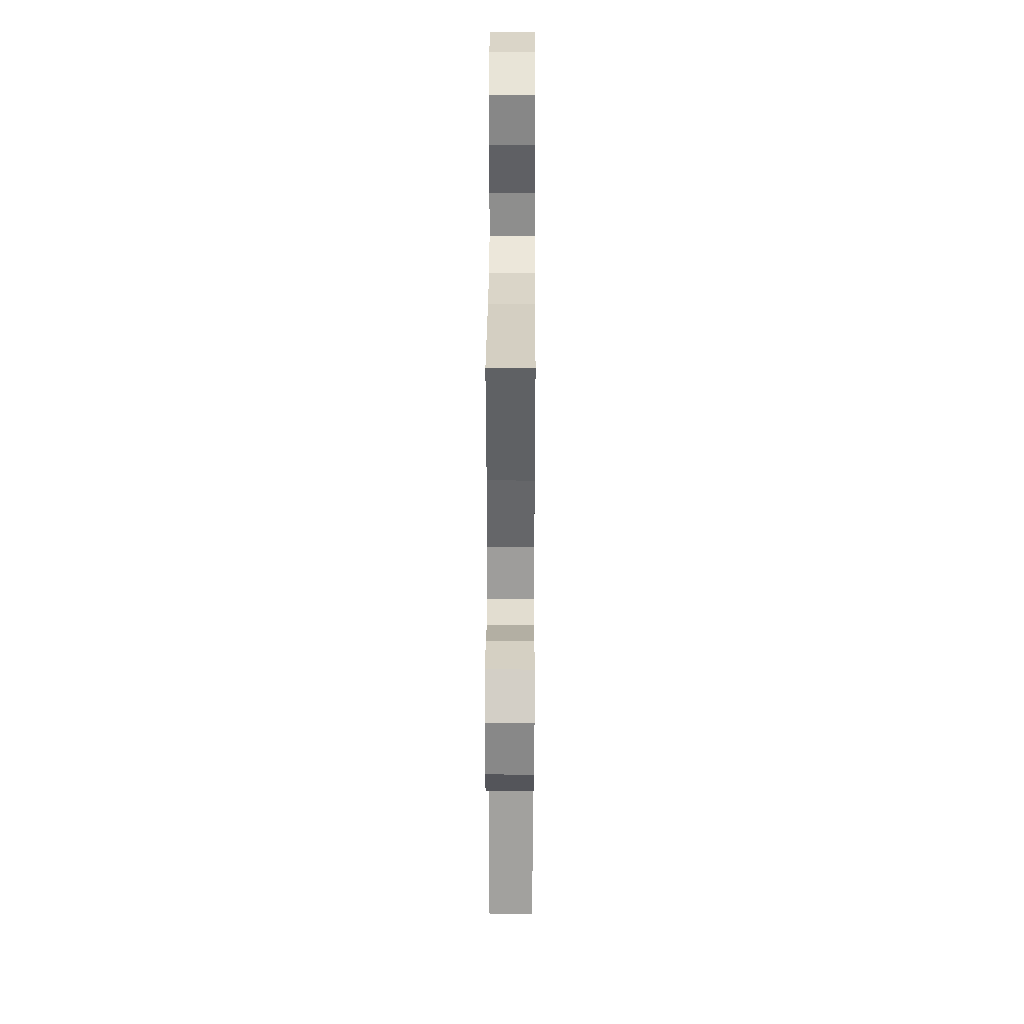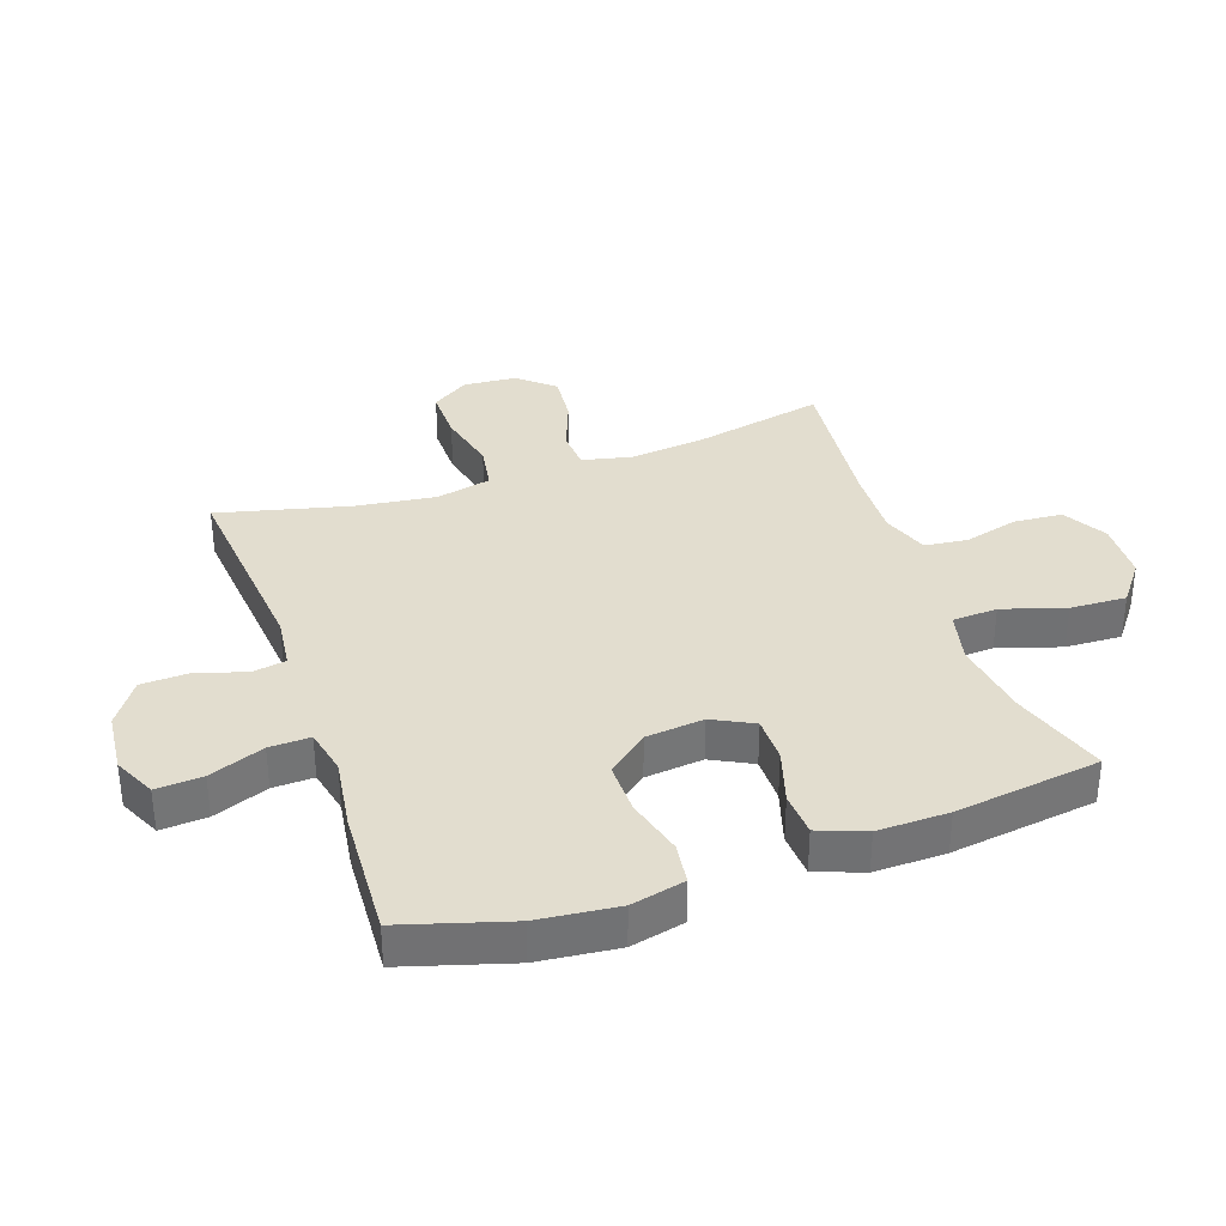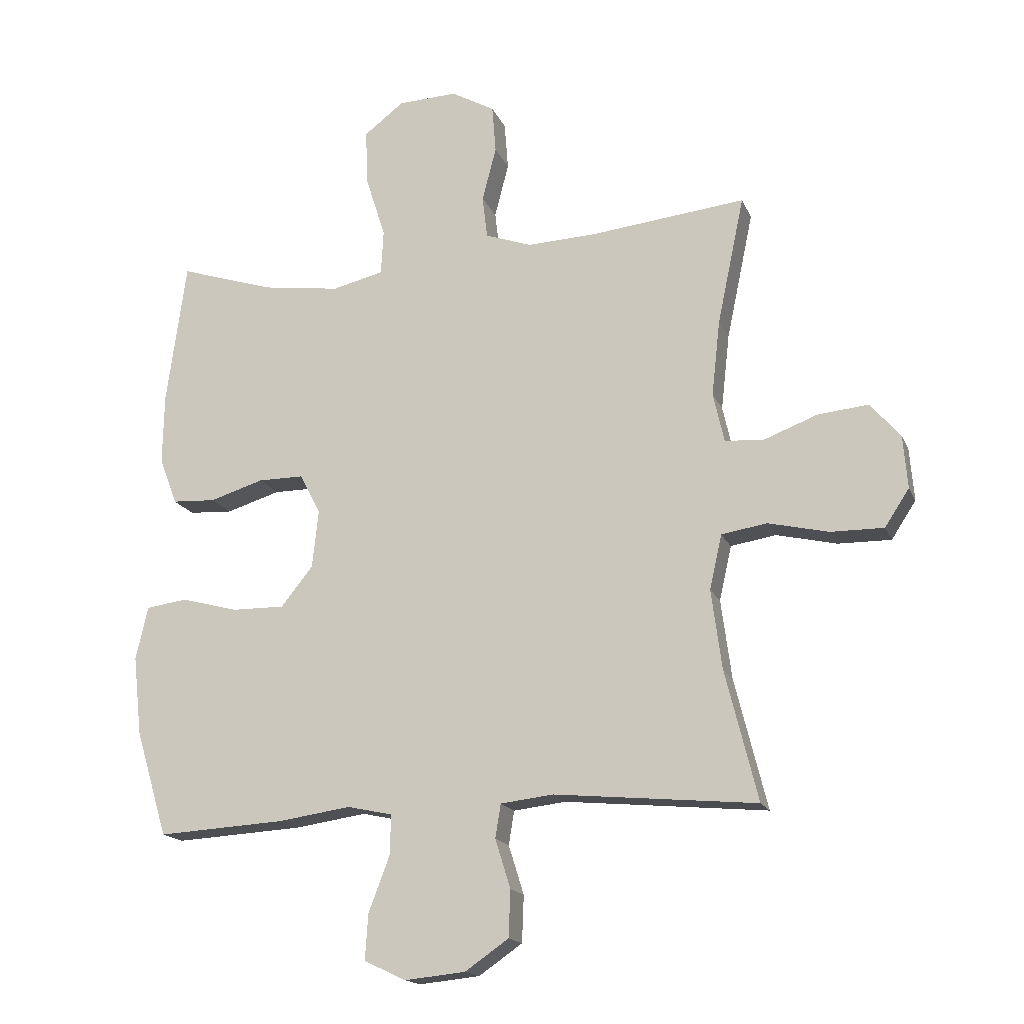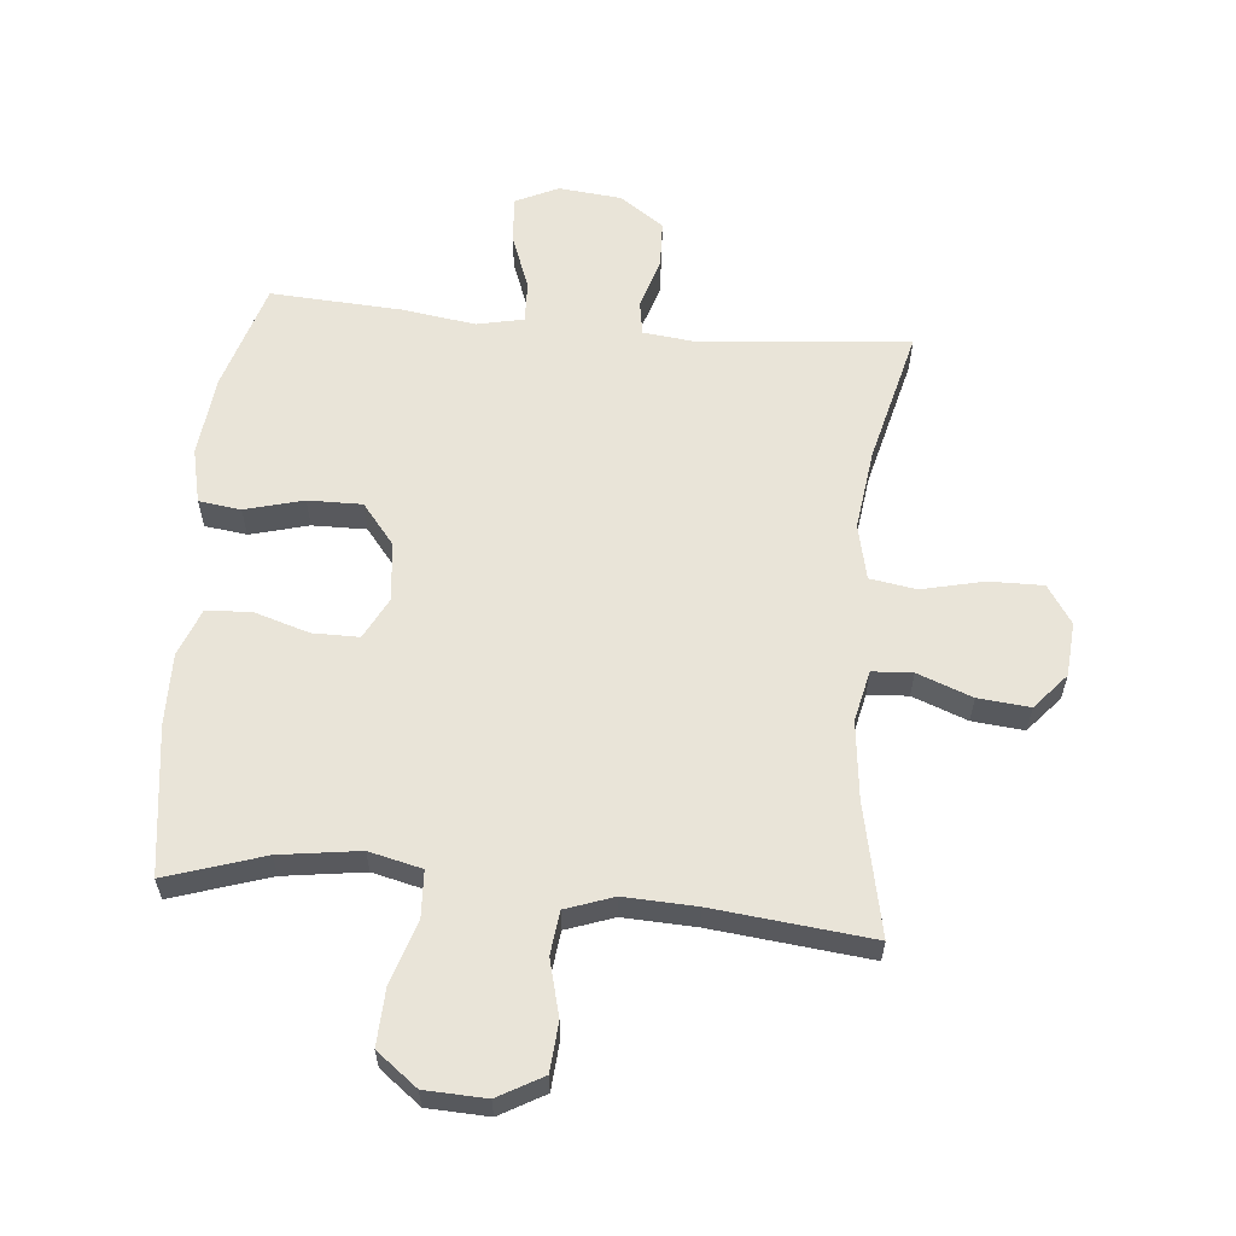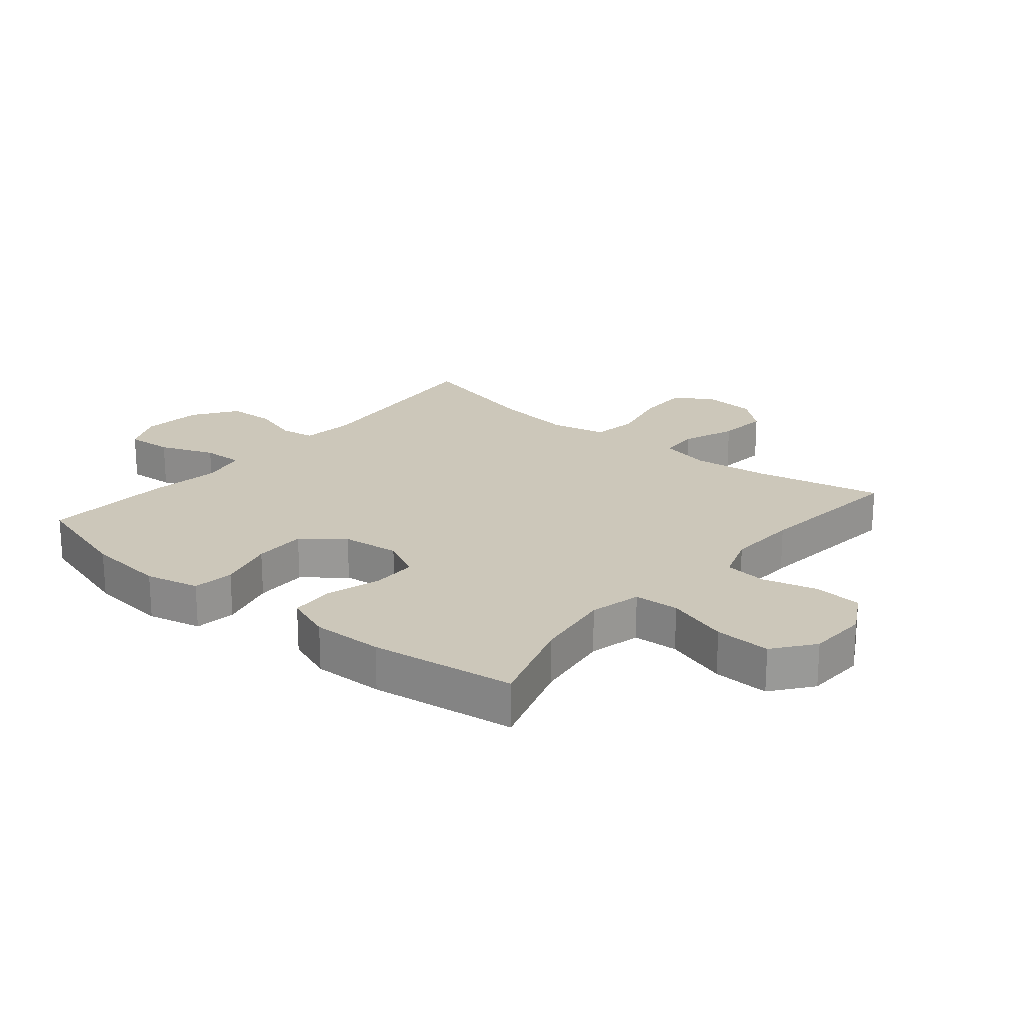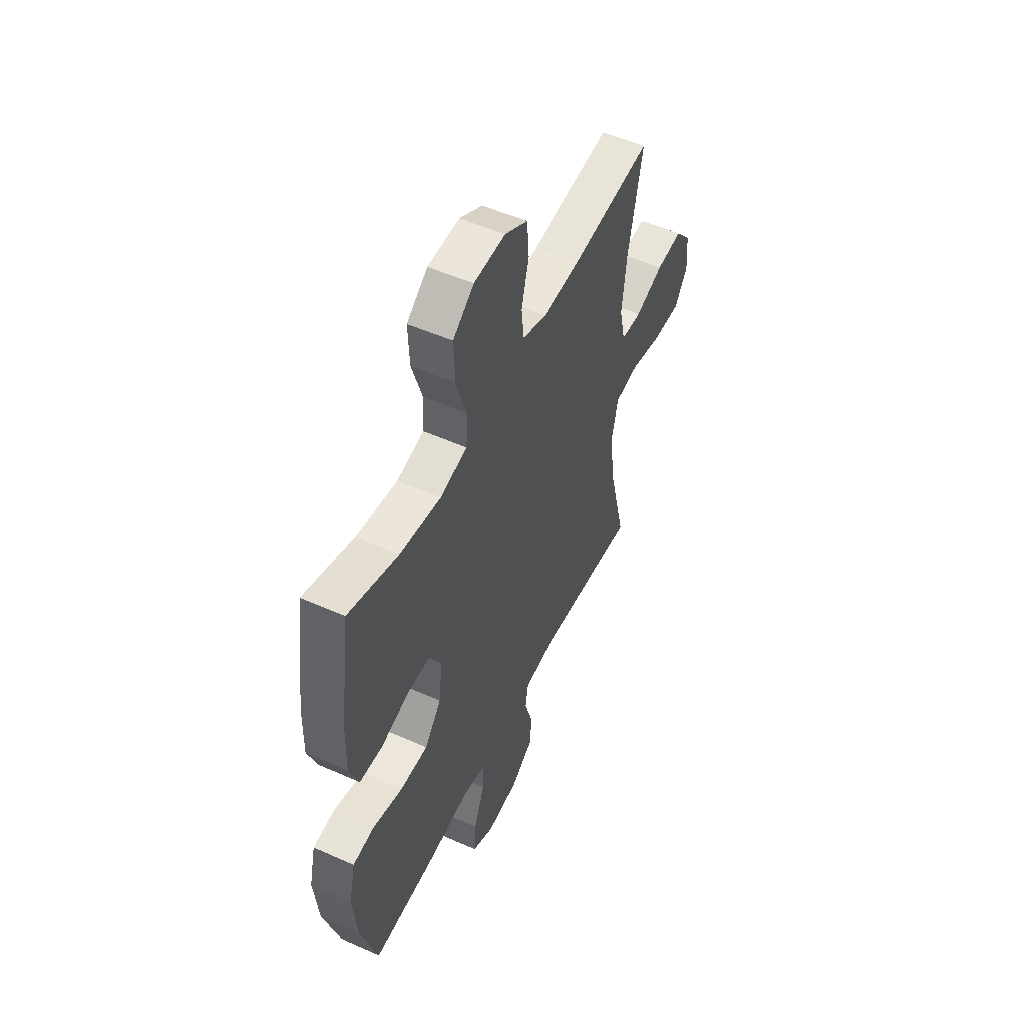
<metadata>
{"format":"obj","ext":"obj","renderer":"f3d","projection":"perspective","resolution":1024,"background":"white","views":[{"elev":31.8,"azim":90.3,"up":"+Z"},{"elev":34.9,"azim":-109.2,"up":"+Y"},{"elev":-16.8,"azim":17.6,"up":"+Z"},{"elev":59.9,"azim":5.3,"up":"+Y"},{"elev":21.3,"azim":-50.3,"up":"+Y"},{"elev":52.7,"azim":-64.4,"up":"+Z"}]}
</metadata>
<code>
v -0.5 0.07 -0.5
v -0.552 0.07 -0.327
v -0.566 0.07 -0.198
v -0.546 0.07 -0.111
v -0.479 0.07 -0.102
v -0.386 0.07 -0.127
v -0.3 0.07 -0.128
v -0.248 0.07 -0.063
v -0.238 0.07 0.031
v -0.272 0.07 0.097
v -0.346 0.07 0.097
v -0.434 0.07 0.07
v -0.505 0.07 0.074
v -0.534 0.07 0.15
v -0.532 0.07 0.265
v -0.5 0.07 0.5
v -0.345 0.07 0.45
v -0.218 0.07 0.432
v -0.134 0.07 0.452
v -0.13 0.07 0.525
v -0.162 0.07 0.626
v -0.166 0.07 0.717
v -0.101 0.07 0.767
v -0.004 0.07 0.771
v 0.067 0.07 0.731
v 0.073 0.07 0.653
v 0.05 0.07 0.564
v 0.058 0.07 0.495
v 0.134 0.07 0.468
v 0.249 0.07 0.473
v 0.5 0.07 0.5
v 0.456 0.07 0.291
v 0.442 0.07 0.167
v 0.46 0.07 0.086
v 0.524 0.07 0.082
v 0.611 0.07 0.115
v 0.693 0.07 0.123
v 0.742 0.07 0.066
v 0.749 0.07 -0.02
v 0.709 0.07 -0.081
v 0.623 0.07 -0.08
v 0.524 0.07 -0.057
v 0.45 0.07 -0.069
v 0.43 0.07 -0.158
v 0.447 0.07 -0.287
v 0.5 0.07 -0.5
v 0.17 0.07 -0.469
v 0.084 0.07 -0.479
v 0.075 0.07 -0.534
v 0.1 0.07 -0.614
v 0.097 0.07 -0.69
v 0.026 0.07 -0.739
v -0.073 0.07 -0.749
v -0.141 0.07 -0.717
v -0.136 0.07 -0.642
v -0.102 0.07 -0.553
v -0.1 0.07 -0.487
v -0.174 0.07 -0.471
v -0.291 0.07 -0.488
v -0.5 0 -0.5
v -0.552 0 -0.327
v -0.566 0 -0.198
v -0.546 0 -0.111
v -0.479 0 -0.102
v -0.386 0 -0.127
v -0.3 0 -0.128
v -0.248 0 -0.063
v -0.238 0 0.031
v -0.272 0 0.097
v -0.346 0 0.097
v -0.434 0 0.07
v -0.505 0 0.074
v -0.534 0 0.15
v -0.532 0 0.265
v -0.5 0 0.5
v -0.345 0 0.45
v -0.218 0 0.432
v -0.134 0 0.452
v -0.13 0 0.525
v -0.162 0 0.626
v -0.166 0 0.717
v -0.101 0 0.767
v -0.004 0 0.771
v 0.067 0 0.731
v 0.073 0 0.653
v 0.05 0 0.564
v 0.058 0 0.495
v 0.134 0 0.468
v 0.249 0 0.473
v 0.5 0 0.5
v 0.456 0 0.291
v 0.442 0 0.167
v 0.46 0 0.086
v 0.524 0 0.082
v 0.611 0 0.115
v 0.693 0 0.123
v 0.742 0 0.066
v 0.749 0 -0.02
v 0.709 0 -0.081
v 0.623 0 -0.08
v 0.524 0 -0.057
v 0.45 0 -0.069
v 0.43 0 -0.158
v 0.447 0 -0.287
v 0.5 0 -0.5
v 0.17 0 -0.469
v 0.084 0 -0.479
v 0.075 0 -0.534
v 0.1 0 -0.614
v 0.097 0 -0.69
v 0.026 0 -0.739
v -0.073 0 -0.749
v -0.141 0 -0.717
v -0.136 0 -0.642
v -0.102 0 -0.553
v -0.1 0 -0.487
v -0.174 0 -0.471
v -0.291 0 -0.488
f 58 59 1 2
f 57 58 2 3
f 53 54 55 56
f 53 56 57
f 52 53 57
f 49 50 51 52
f 48 49 52 57
f 47 48 57 3
f 45 46 47 3
f 39 40 41 42
f 39 42 43
f 38 39 43
f 35 36 37 38
f 34 35 38 43
f 33 34 43 44
f 30 31 32
f 29 30 32 33
f 28 29 33 44
f 24 25 26 27
f 24 27 28
f 23 24 28
f 20 21 22 23
f 19 20 23 28
f 18 19 28 44
f 14 15 16 17
f 11 12 13 14
f 10 11 14 17
f 9 10 17 18
f 3 4 5 6
f 3 6 7
f 45 3 7
f 9 18 44 45
f 8 9 45
f 7 8 45
f 61 60 118 117
f 62 61 117 116
f 115 114 113 112
f 116 115 112
f 116 112 111
f 111 110 109 108
f 116 111 108 107
f 62 116 107 106
f 62 106 105 104
f 101 100 99 98
f 102 101 98
f 102 98 97
f 97 96 95 94
f 102 97 94 93
f 103 102 93 92
f 91 90 89
f 92 91 89 88
f 103 92 88 87
f 86 85 84 83
f 87 86 83
f 87 83 82
f 82 81 80 79
f 87 82 79 78
f 103 87 78 77
f 76 75 74 73
f 73 72 71 70
f 76 73 70 69
f 77 76 69 68
f 65 64 63 62
f 66 65 62
f 66 62 104
f 104 103 77 68
f 104 68 67
f 104 67 66
f 1 60 61 2
f 2 61 62 3
f 3 62 63 4
f 4 63 64 5
f 5 64 65 6
f 6 65 66 7
f 7 66 67 8
f 8 67 68 9
f 9 68 69 10
f 10 69 70 11
f 11 70 71 12
f 12 71 72 13
f 13 72 73 14
f 14 73 74 15
f 15 74 75 16
f 16 75 76 17
f 17 76 77 18
f 18 77 78 19
f 19 78 79 20
f 20 79 80 21
f 21 80 81 22
f 22 81 82 23
f 23 82 83 24
f 24 83 84 25
f 25 84 85 26
f 26 85 86 27
f 27 86 87 28
f 28 87 88 29
f 29 88 89 30
f 30 89 90 31
f 31 90 91 32
f 32 91 92 33
f 33 92 93 34
f 34 93 94 35
f 35 94 95 36
f 36 95 96 37
f 37 96 97 38
f 38 97 98 39
f 39 98 99 40
f 40 99 100 41
f 41 100 101 42
f 42 101 102 43
f 43 102 103 44
f 44 103 104 45
f 45 104 105 46
f 46 105 106 47
f 47 106 107 48
f 48 107 108 49
f 49 108 109 50
f 50 109 110 51
f 51 110 111 52
f 52 111 112 53
f 53 112 113 54
f 54 113 114 55
f 55 114 115 56
f 56 115 116 57
f 57 116 117 58
f 58 117 118 59
f 59 118 60 1

</code>
